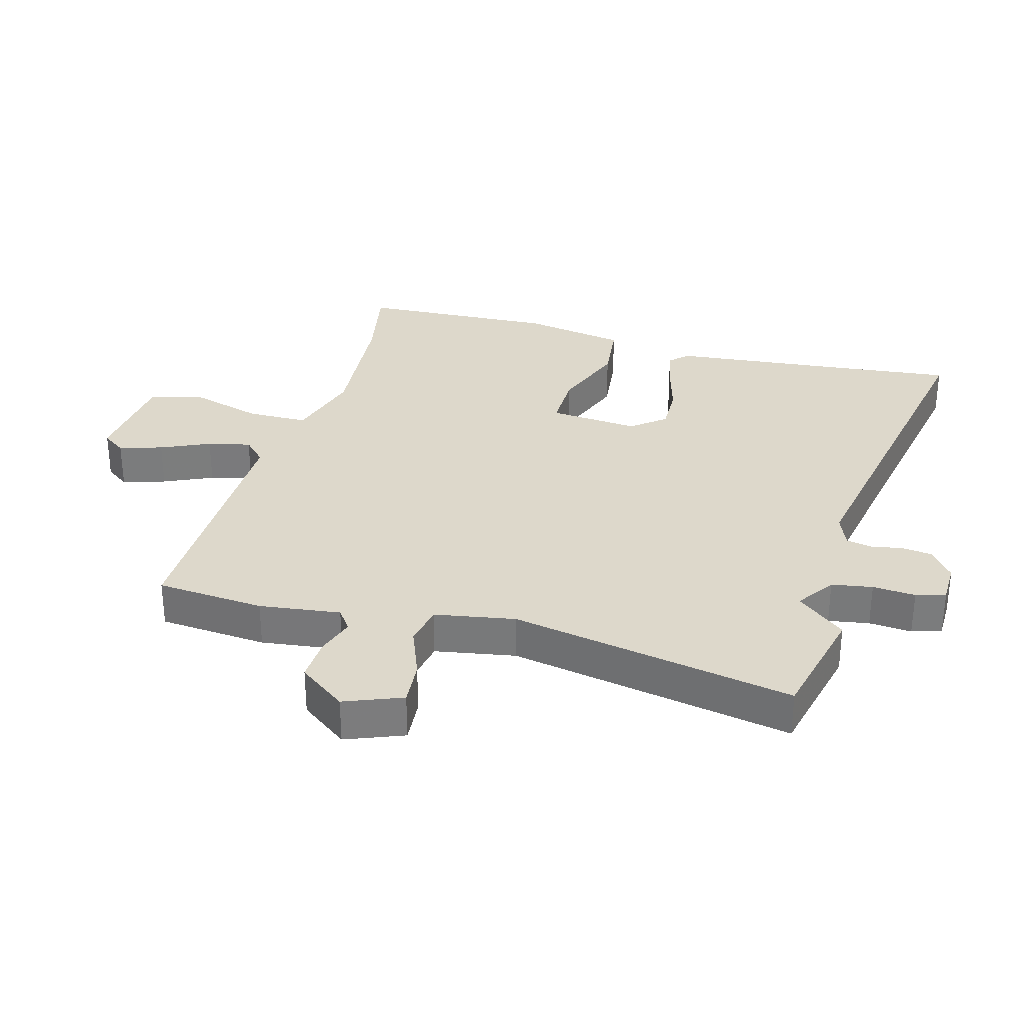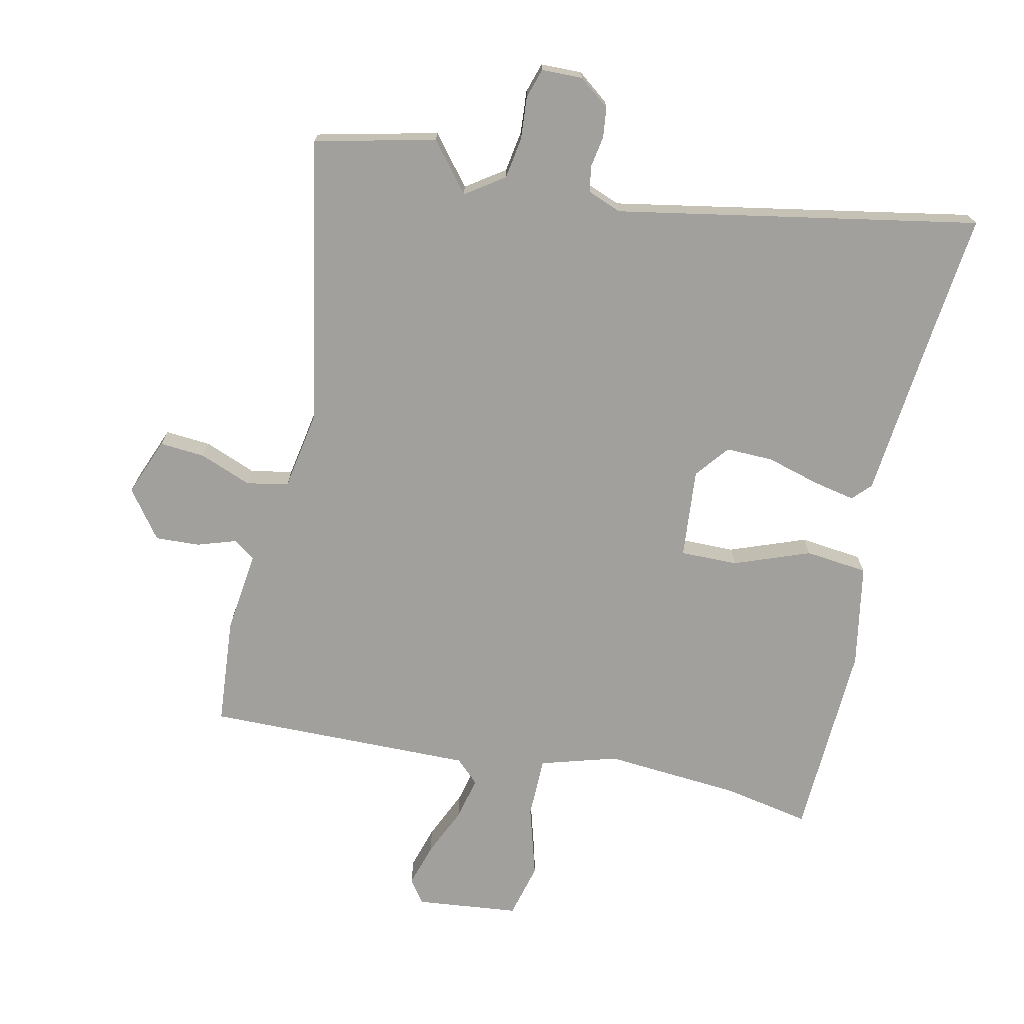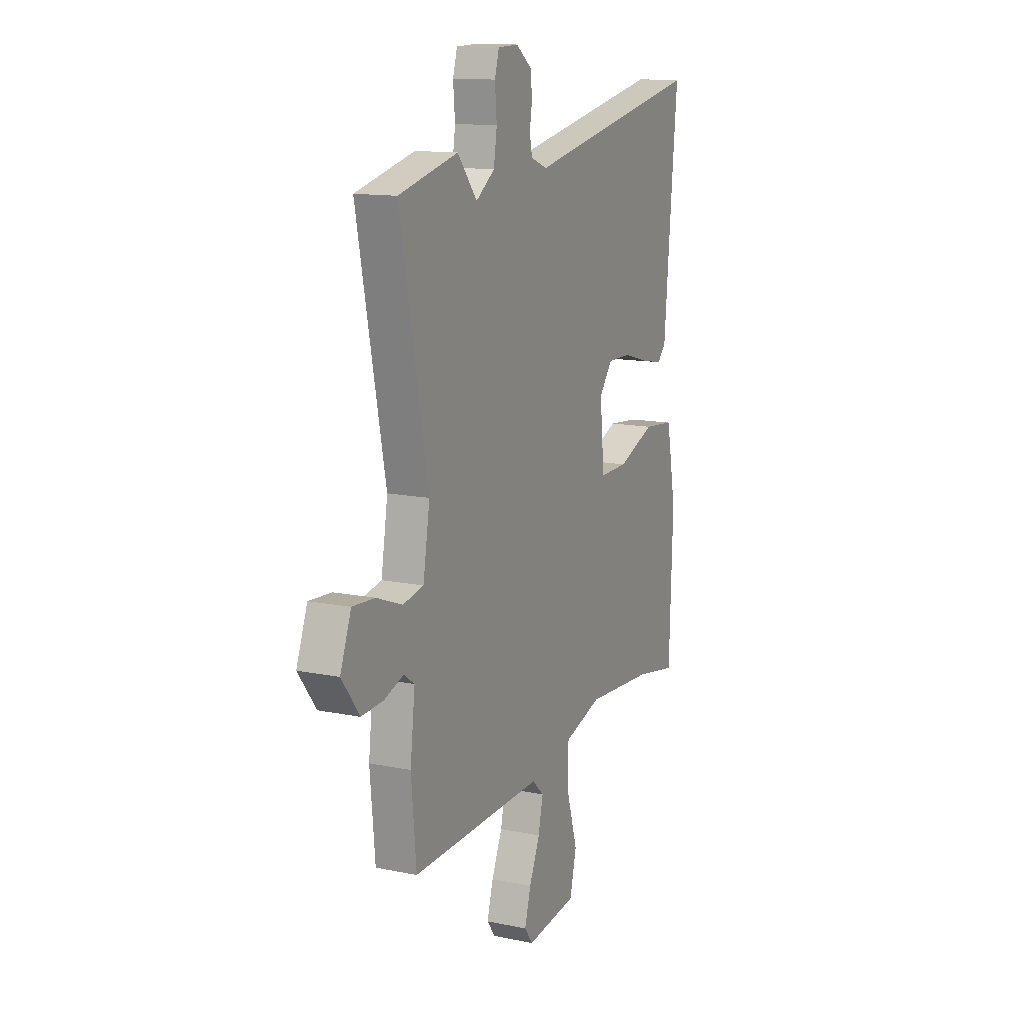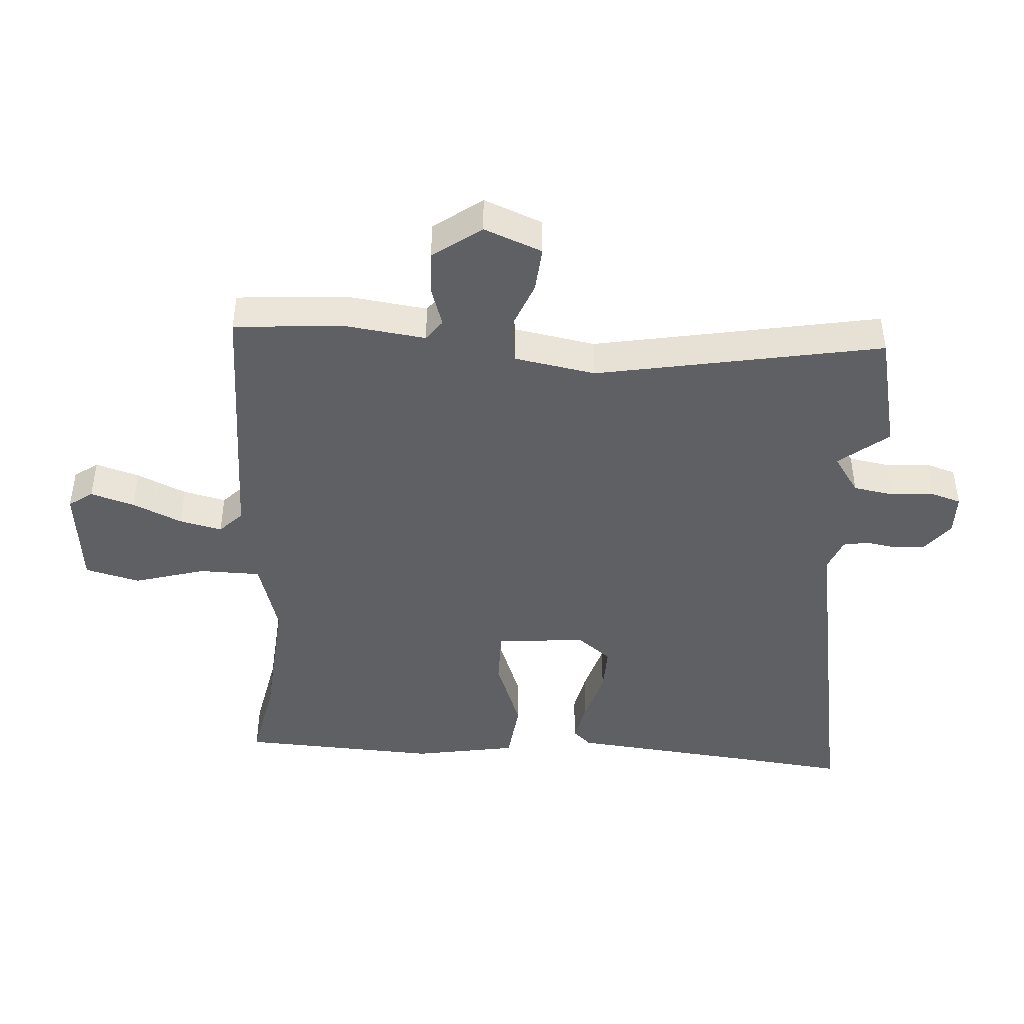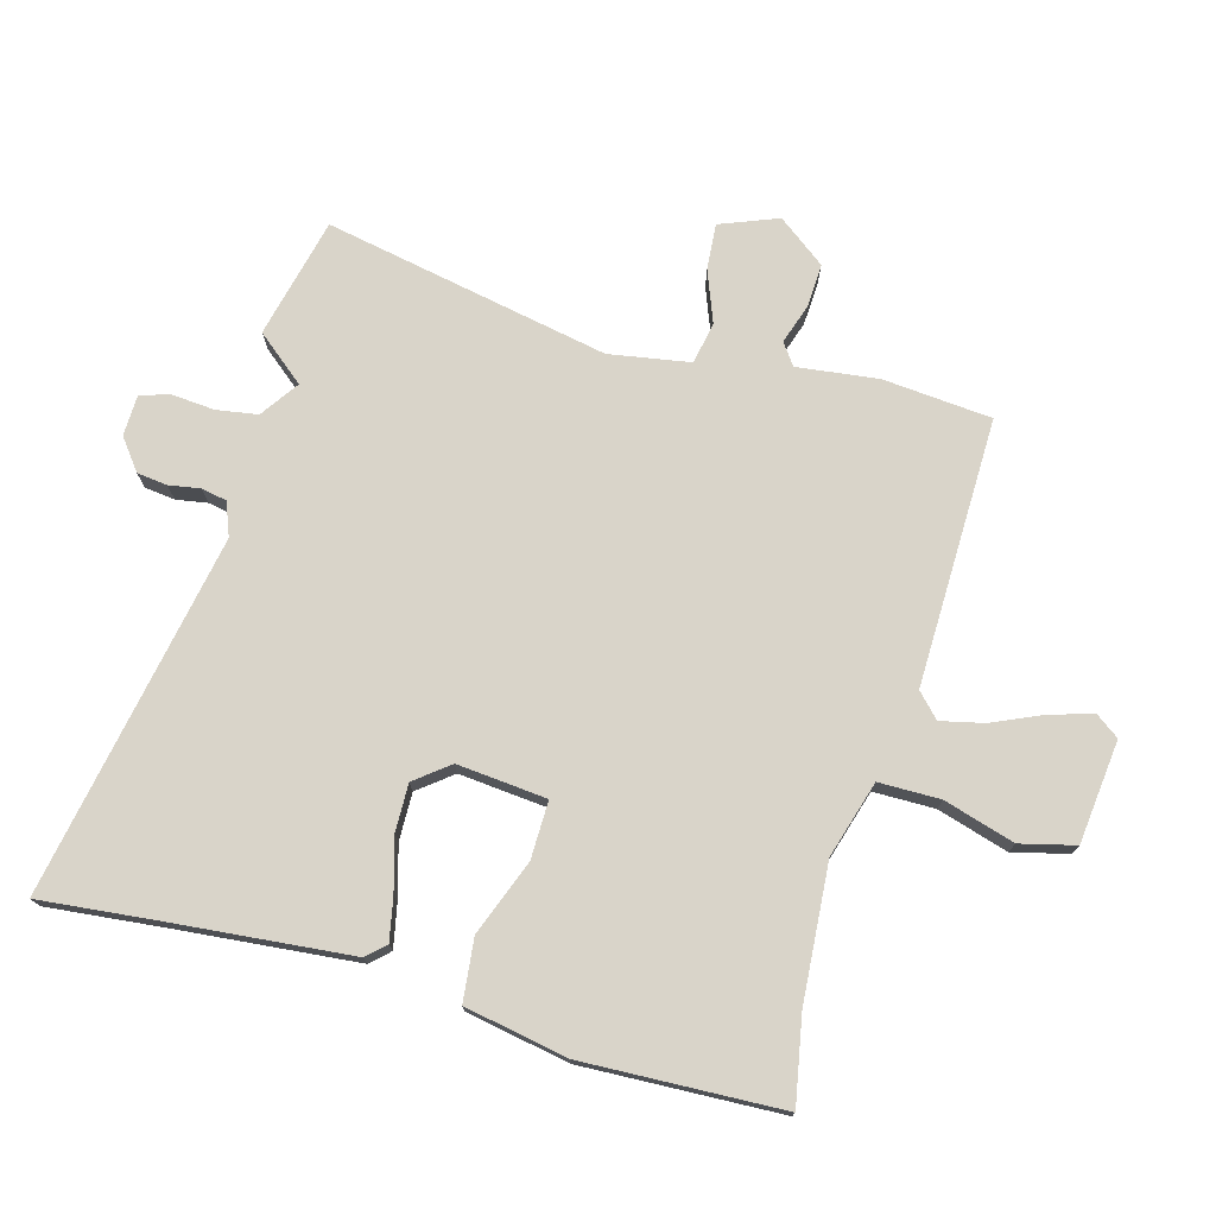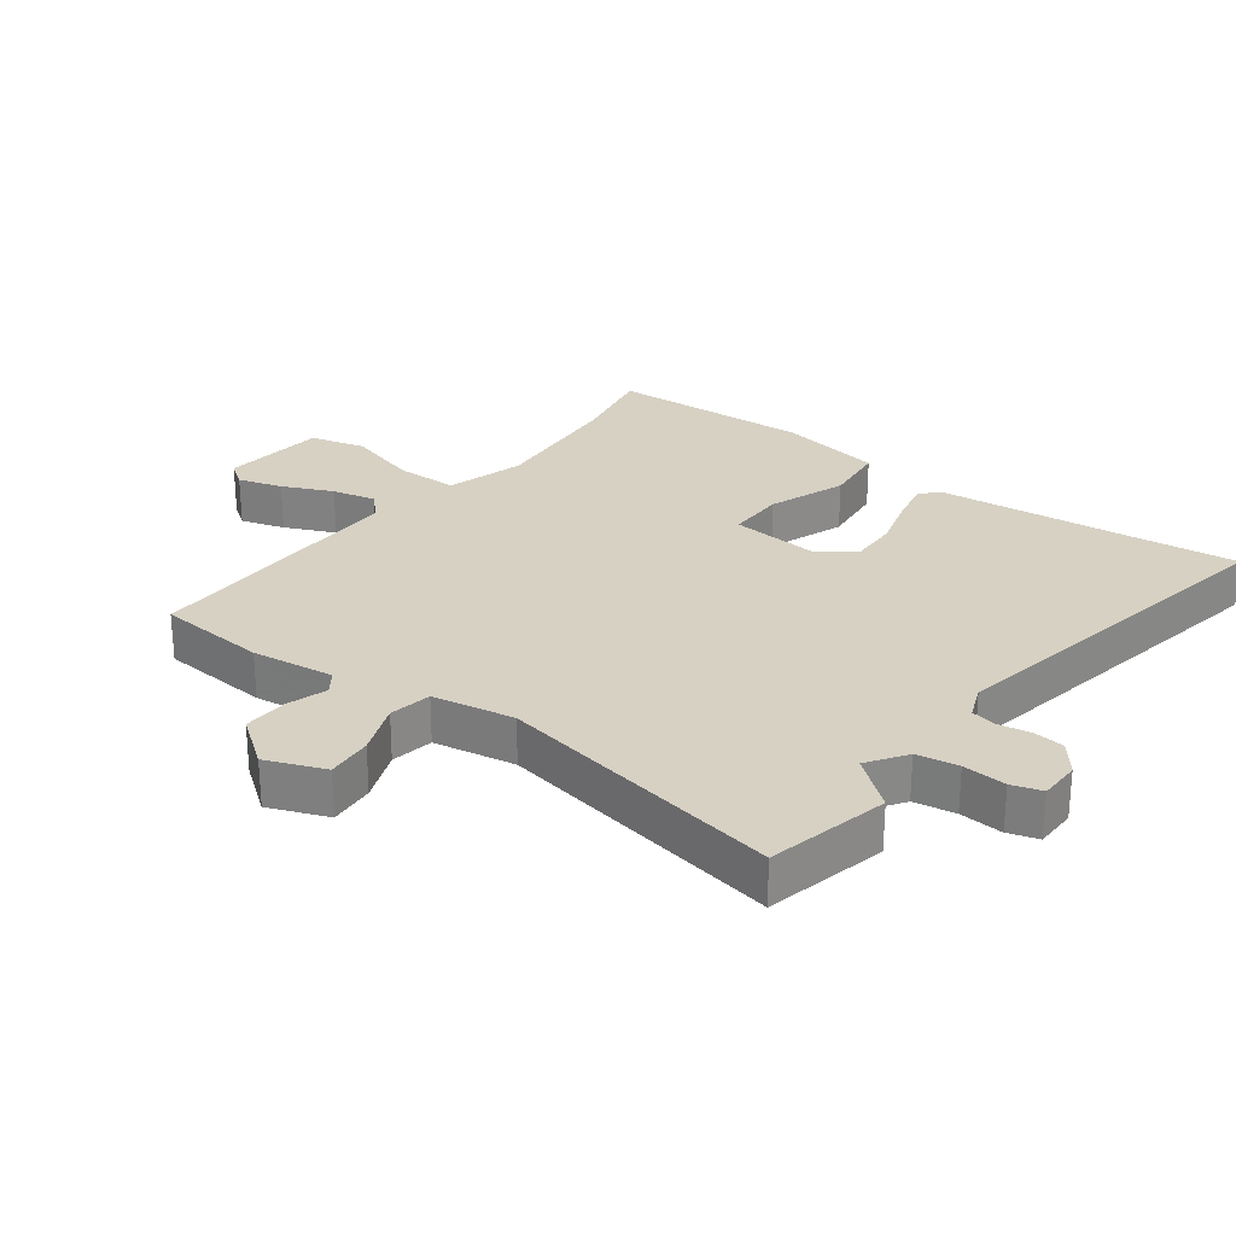
<metadata>
{"format":"obj","ext":"obj","renderer":"f3d","projection":"perspective","resolution":1024,"background":"white","views":[{"elev":31.5,"azim":-75.2,"up":"+Y"},{"elev":-71.6,"azim":-12.9,"up":"+Y"},{"elev":13.3,"azim":-65.0,"up":"+Z"},{"elev":-44.0,"azim":-94.6,"up":"+Y"},{"elev":74.9,"azim":105.2,"up":"+Y"},{"elev":27.1,"azim":-53.8,"up":"+Y"}]}
</metadata>
<code>
v 0.514 0.07 -0.503
v 0.378 0.07 -0.478
v 0.162 0.07 -0.463
v 0.041 0.07 -0.5
v 0.041 0.07 -0.597
v 0.075 0.07 -0.709
v 0.054 0.07 -0.796
v -0.109 0.07 -0.815
v -0.136 0.07 -0.778
v -0.116 0.07 -0.709
v -0.082 0.07 -0.631
v -0.067 0.07 -0.563
v -0.104 0.07 -0.528
v -0.528 0.07 -0.538
v -0.544 0.07 -0.366
v -0.529 0.07 -0.237
v -0.563 0.07 -0.213
v -0.625 0.07 -0.234
v -0.695 0.07 -0.238
v -0.752 0.07 -0.163
v -0.717 0.07 -0.071
v -0.645 0.07 -0.076
v -0.563 0.07 -0.107
v -0.497 0.07 -0.094
v -0.476 0.07 0.034
v -0.566 0.07 0.484
v -0.376 0.07 0.53
v -0.313 0.07 0.454
v -0.253 0.07 0.496
v -0.243 0.07 0.561
v -0.249 0.07 0.629
v -0.235 0.07 0.676
v -0.17 0.07 0.678
v -0.121 0.07 0.641
v -0.115 0.07 0.593
v -0.123 0.07 0.543
v -0.115 0.07 0.503
v -0.062 0.07 0.483
v 0.509 0.07 0.594
v 0.491 0.07 0.407
v 0.466 0.07 0.124
v 0.439 0.07 0.095
v 0.372 0.07 0.108
v 0.288 0.07 0.131
v 0.213 0.07 0.132
v 0.171 0.07 0.078
v 0.185 0.07 -0.064
v 0.276 0.07 -0.062
v 0.395 0.07 -0.016
v 0.494 0.07 -0.026
v 0.525 0.07 -0.189
v 0.514 0 -0.503
v 0.378 0 -0.478
v 0.162 0 -0.463
v 0.041 0 -0.5
v 0.041 0 -0.597
v 0.075 0 -0.709
v 0.054 0 -0.796
v -0.109 0 -0.815
v -0.136 0 -0.778
v -0.116 0 -0.709
v -0.082 0 -0.631
v -0.067 0 -0.563
v -0.104 0 -0.528
v -0.528 0 -0.538
v -0.544 0 -0.366
v -0.529 0 -0.237
v -0.563 0 -0.213
v -0.625 0 -0.234
v -0.695 0 -0.238
v -0.752 0 -0.163
v -0.717 0 -0.071
v -0.645 0 -0.076
v -0.563 0 -0.107
v -0.497 0 -0.094
v -0.476 0 0.034
v -0.566 0 0.484
v -0.376 0 0.53
v -0.313 0 0.454
v -0.253 0 0.496
v -0.243 0 0.561
v -0.249 0 0.629
v -0.235 0 0.676
v -0.17 0 0.678
v -0.121 0 0.641
v -0.115 0 0.593
v -0.123 0 0.543
v -0.115 0 0.503
v -0.062 0 0.483
v 0.509 0 0.594
v 0.491 0 0.407
v 0.466 0 0.124
v 0.439 0 0.095
v 0.372 0 0.108
v 0.288 0 0.131
v 0.213 0 0.132
v 0.171 0 0.078
v 0.185 0 -0.064
v 0.276 0 -0.062
v 0.395 0 -0.016
v 0.494 0 -0.026
v 0.525 0 -0.189
f 51 1 2
f 50 51 2
f 49 50 2
f 48 49 2
f 47 48 2 3
f 46 47 3 4
f 42 43 44
f 41 42 44
f 40 41 44
f 40 44 45
f 39 40 45
f 38 39 45
f 37 38 45 46
f 34 35 36
f 33 34 36
f 32 33 36
f 31 32 36
f 30 31 36
f 29 30 36 37
f 37 46 4
f 29 37 4
f 28 29 4
f 28 4 5
f 27 28 5
f 26 27 5
f 25 26 5
f 21 22 23
f 20 21 23
f 19 20 23
f 18 19 23
f 17 18 23
f 16 17 23 24
f 15 16 24
f 14 15 24
f 13 14 24
f 24 25 5
f 13 24 5
f 12 13 5
f 9 10 11
f 8 9 11
f 8 11 12
f 7 8 12
f 6 7 12
f 5 6 12
f 53 52 102
f 53 102 101
f 53 101 100
f 53 100 99
f 54 53 99 98
f 55 54 98 97
f 95 94 93
f 95 93 92
f 95 92 91
f 96 95 91
f 96 91 90
f 96 90 89
f 97 96 89 88
f 87 86 85
f 87 85 84
f 87 84 83
f 87 83 82
f 87 82 81
f 88 87 81 80
f 55 97 88
f 55 88 80
f 55 80 79
f 56 55 79
f 56 79 78
f 56 78 77
f 56 77 76
f 74 73 72
f 74 72 71
f 74 71 70
f 74 70 69
f 74 69 68
f 75 74 68 67
f 75 67 66
f 75 66 65
f 75 65 64
f 56 76 75
f 56 75 64
f 56 64 63
f 62 61 60
f 62 60 59
f 63 62 59
f 63 59 58
f 63 58 57
f 63 57 56
f 1 52 53 2
f 2 53 54 3
f 3 54 55 4
f 4 55 56 5
f 5 56 57 6
f 6 57 58 7
f 7 58 59 8
f 8 59 60 9
f 9 60 61 10
f 10 61 62 11
f 11 62 63 12
f 12 63 64 13
f 13 64 65 14
f 14 65 66 15
f 15 66 67 16
f 16 67 68 17
f 17 68 69 18
f 18 69 70 19
f 19 70 71 20
f 20 71 72 21
f 21 72 73 22
f 22 73 74 23
f 23 74 75 24
f 24 75 76 25
f 25 76 77 26
f 26 77 78 27
f 27 78 79 28
f 28 79 80 29
f 29 80 81 30
f 30 81 82 31
f 31 82 83 32
f 32 83 84 33
f 33 84 85 34
f 34 85 86 35
f 35 86 87 36
f 36 87 88 37
f 37 88 89 38
f 38 89 90 39
f 39 90 91 40
f 40 91 92 41
f 41 92 93 42
f 42 93 94 43
f 43 94 95 44
f 44 95 96 45
f 45 96 97 46
f 46 97 98 47
f 47 98 99 48
f 48 99 100 49
f 49 100 101 50
f 50 101 102 51
f 51 102 52 1

</code>
